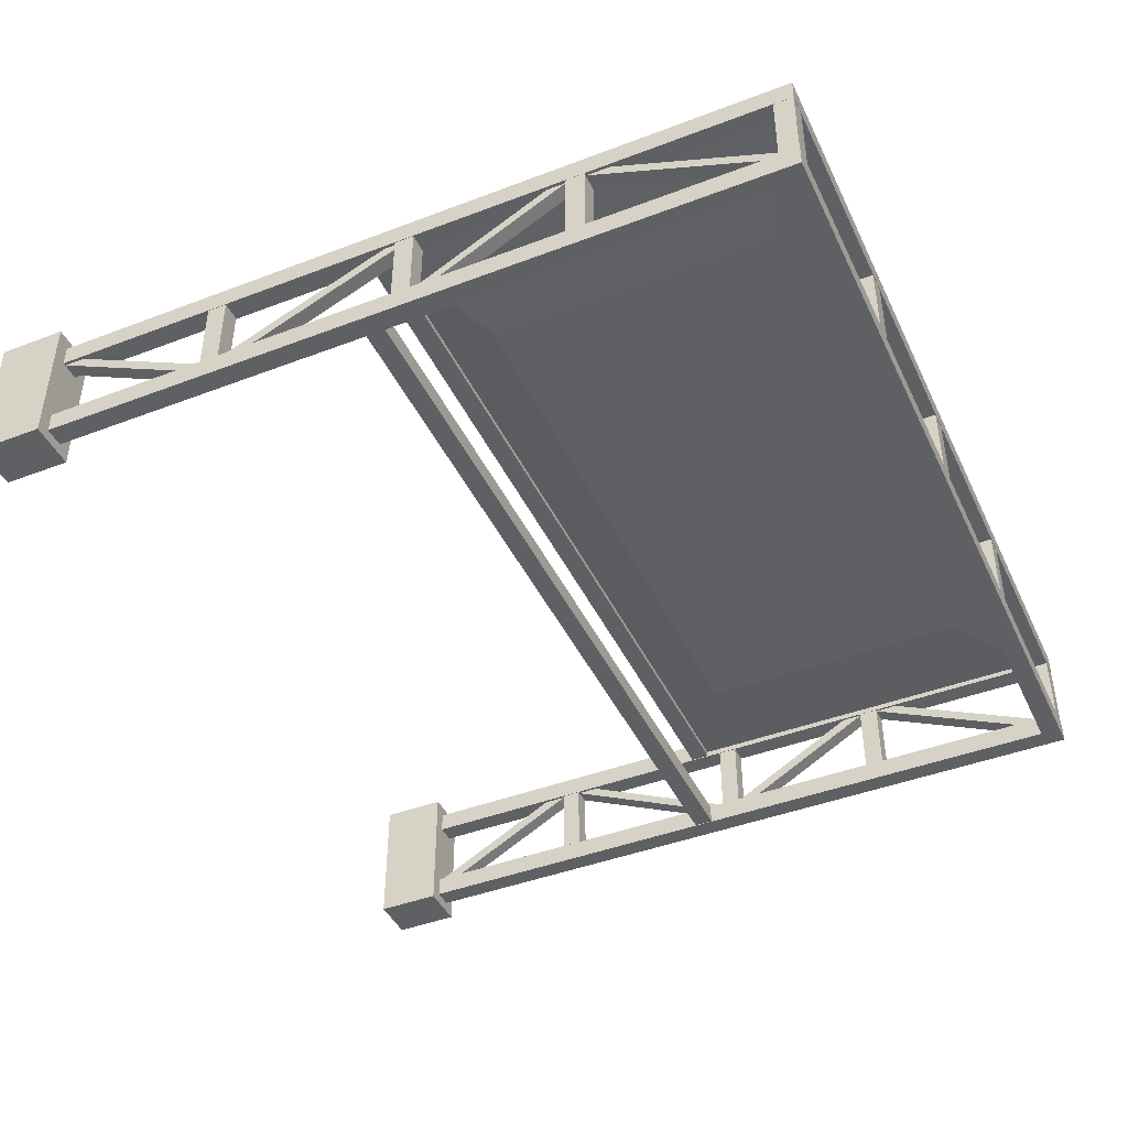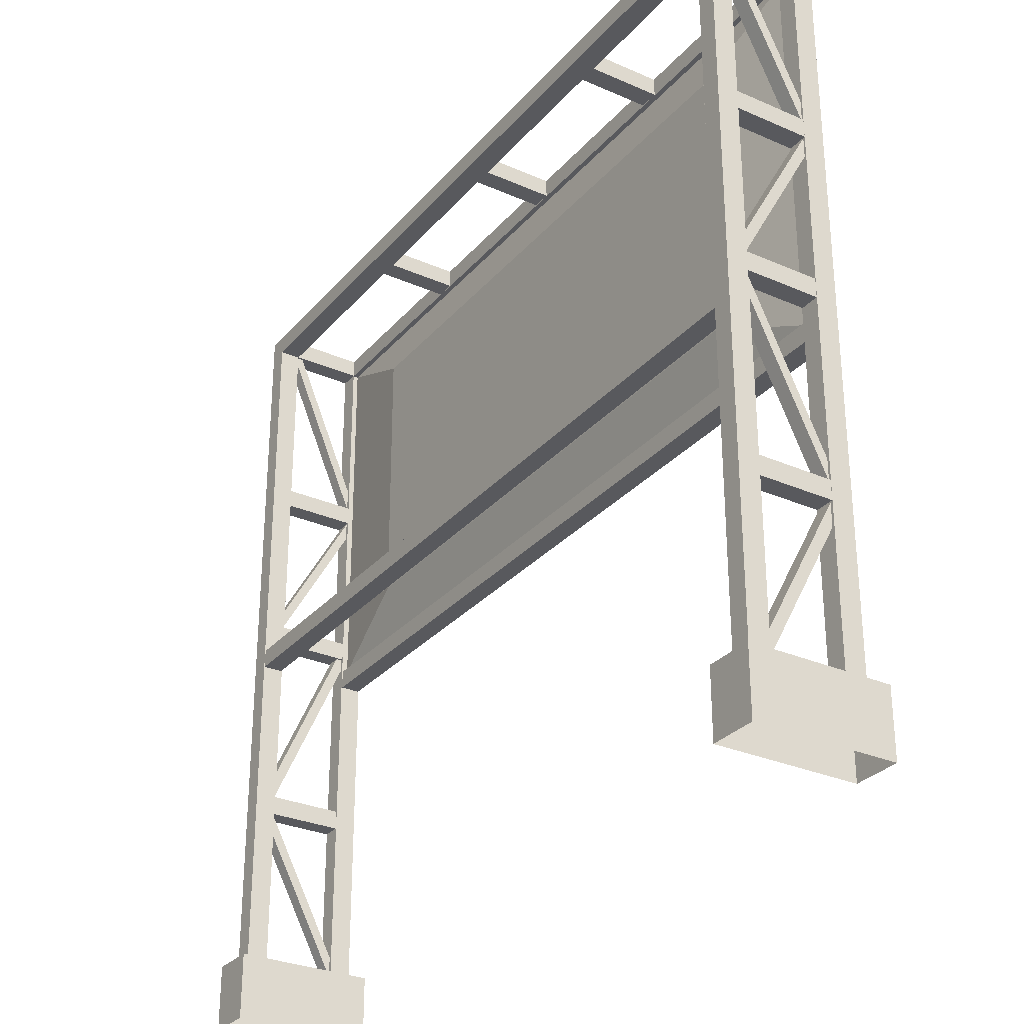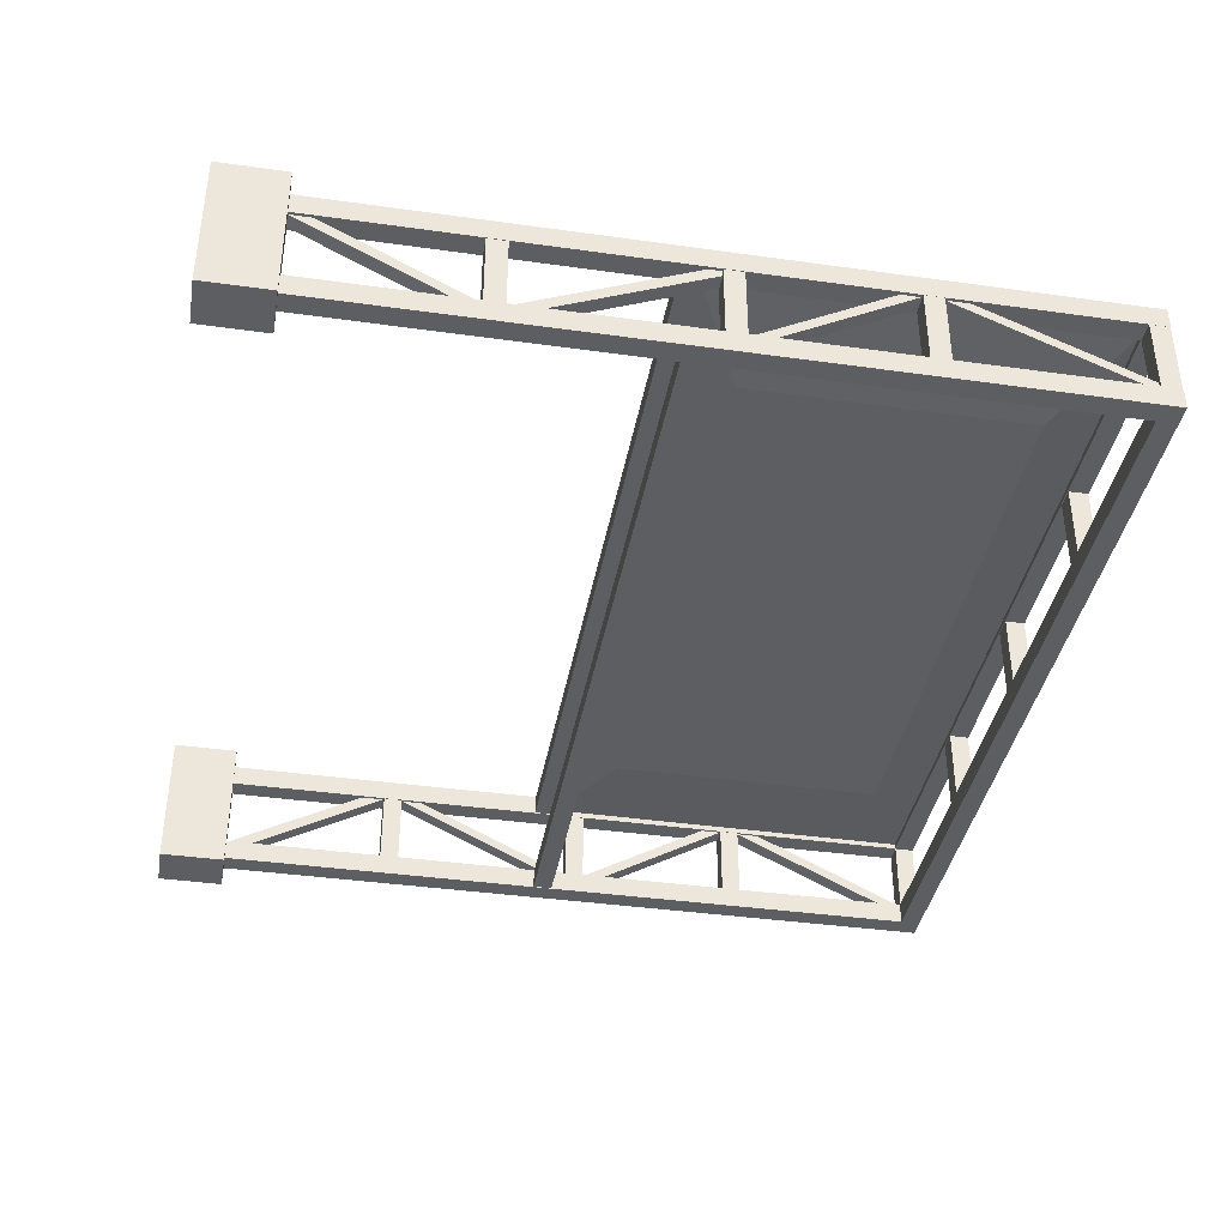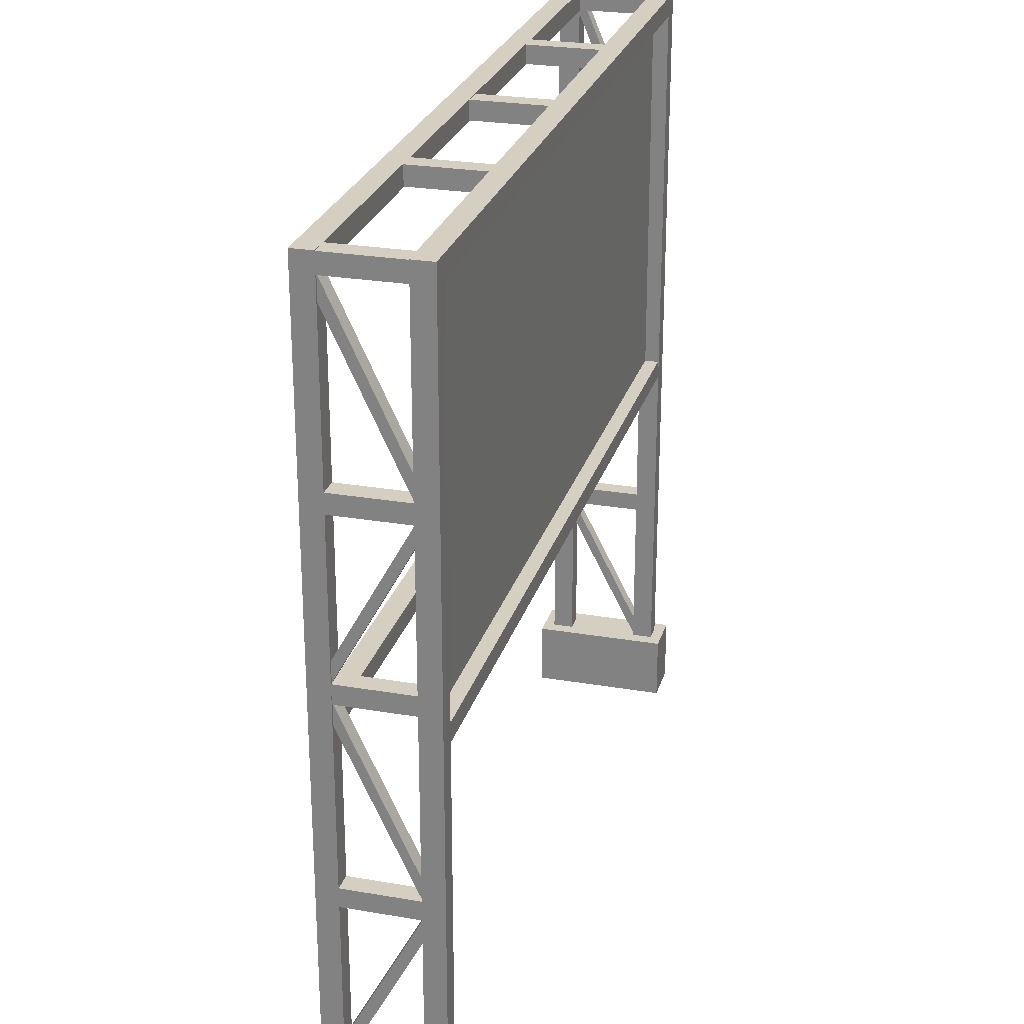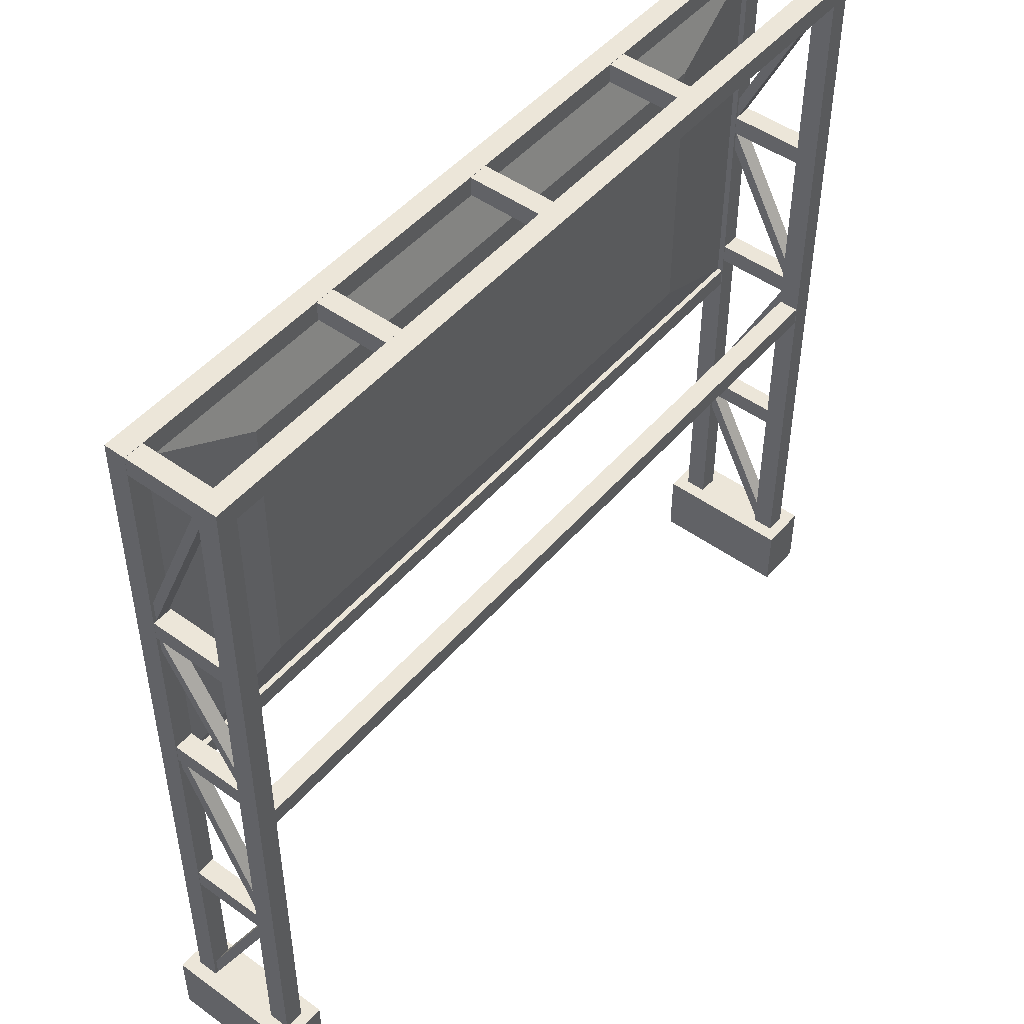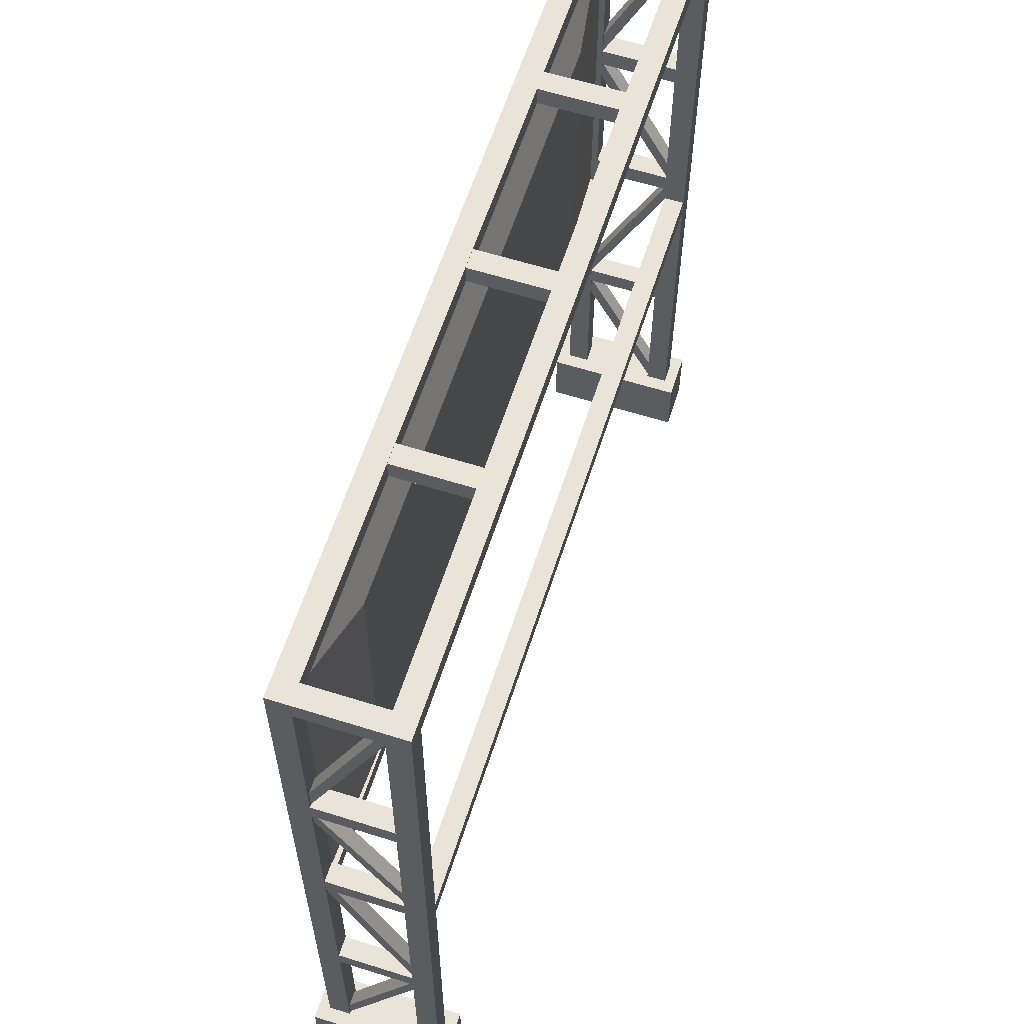
<metadata>
{"format":"obj","ext":"obj","renderer":"f3d","projection":"perspective","resolution":1024,"background":"white","views":[{"elev":-43.5,"azim":114.2,"up":"+Z"},{"elev":-29.8,"azim":-122.7,"up":"+Y"},{"elev":-38.8,"azim":80.0,"up":"+Z"},{"elev":25.9,"azim":-74.7,"up":"+Y"},{"elev":48.6,"azim":128.7,"up":"+Y"},{"elev":61.0,"azim":107.8,"up":"+Y"}]}
</metadata>
<code>
o Metal_Extructure
v -6.071 11.77 0.1457
v -6.071 0.9478 0.1457
v -6.071 0.9478 -0.1598
v -6.071 11.77 -0.1598
v -5.782 0.9478 0.1457
v -5.782 11.48 0.1457
v -5.782 0.9478 -0.1598
v -5.782 11.48 -0.1598
v 6.071 11.77 0.1457
v 6.071 0.9478 0.1457
v 6.071 0.9478 -0.1598
v 6.071 11.77 -0.1598
v 5.782 0.9478 0.1457
v 5.782 11.48 0.1457
v 5.782 0.9478 -0.1598
v 5.782 11.48 -0.1598
v -6.071 11.77 -1.218
v -6.071 0.9478 -1.218
v -6.071 0.9478 -1.524
v -6.071 11.77 -1.524
v -5.782 0.9478 -1.218
v -5.782 11.48 -1.218
v -5.782 0.9478 -1.524
v -5.782 11.48 -1.524
v 6.071 11.77 -1.218
v 6.071 0.9478 -1.218
v 6.071 0.9478 -1.524
v 6.071 11.77 -1.524
v 5.782 0.9478 -1.218
v 5.782 11.48 -1.218
v 5.782 0.9478 -1.524
v 5.782 11.48 -1.524
v 6.029 3.556 -1.222
v 6.029 3.925 -1.222
v 6.029 5.977 -0.1559
v 6.029 6.347 -0.1559
v 5.824 3.556 -1.222
v 5.824 3.925 -1.222
v 5.824 5.977 -0.1559
v 5.824 6.347 -0.1559
v 6.027 11.41 -1.222
v 6.027 11.74 -1.222
v 6.027 8.901 -0.1559
v 6.027 9.234 -0.1559
v 5.825 11.41 -1.222
v 5.825 11.74 -1.222
v 5.825 8.901 -0.1559
v 5.825 9.234 -0.1559
v 6.029 2.995 -1.222
v 6.029 3.288 -1.222
v 6.029 0.9476 -0.1559
v 6.029 1.241 -0.1559
v 5.824 2.995 -1.222
v 5.824 3.288 -1.222
v 5.824 0.9476 -0.1559
v 5.824 1.241 -0.1559
v 6.027 6.431 -1.222
v 6.027 6.7 -1.222
v 6.027 8.355 -0.1559
v 6.027 8.624 -0.1559
v 5.825 6.431 -1.222
v 5.825 6.7 -1.222
v 5.825 8.355 -0.1559
v 5.825 8.624 -0.1559
v -5.821 5.846 -1.222
v -5.821 6.151 -1.222
v -5.821 3.549 -0.1559
v -5.821 3.854 -0.1559
v -6.036 5.846 -1.222
v -6.036 6.151 -1.222
v -6.036 3.549 -0.1559
v -6.036 3.854 -0.1559
v -5.815 11.17 -1.222
v -5.815 11.51 -1.222
v -5.815 8.889 -0.1559
v -5.815 9.222 -0.1559
v -6.042 11.17 -1.222
v -6.042 11.51 -1.222
v -6.042 8.889 -0.1559
v -6.042 9.222 -0.1559
v -5.821 0.9476 -1.222
v -5.821 1.28 -1.222
v -5.821 2.945 -0.1559
v -5.821 3.277 -0.1559
v -6.036 0.9476 -1.222
v -6.036 1.28 -1.222
v -6.036 2.945 -0.1559
v -6.036 3.277 -0.1559
v -5.815 6.423 -1.222
v -5.815 6.718 -1.222
v -5.815 8.333 -0.1559
v -5.815 8.628 -0.1559
v -6.042 6.423 -1.222
v -6.042 6.718 -1.222
v -6.042 8.333 -0.1559
v -6.042 8.628 -0.1559
v 6.063 6.15 -1.222
v 6.063 6.424 -1.222
v 6.063 6.15 -0.1559
v 6.063 6.424 -0.1559
v 5.789 6.15 -1.222
v 5.789 6.424 -1.222
v 5.789 6.15 -0.1559
v 5.789 6.424 -0.1559
v 6.068 11.49 -1.222
v 6.068 11.77 -1.222
v 6.068 11.49 -0.1559
v 6.068 11.77 -0.1559
v 5.785 11.49 -1.222
v 5.785 11.77 -1.222
v 5.785 11.49 -0.1559
v 5.785 11.77 -0.1559
v 6.063 3.285 -1.222
v 6.063 3.56 -1.222
v 6.063 3.285 -0.1559
v 6.063 3.56 -0.1559
v 5.789 3.285 -1.222
v 5.789 3.56 -1.222
v 5.789 3.285 -0.1559
v 5.789 3.56 -0.1559
v 6.068 8.627 -1.222
v 6.068 8.901 -1.222
v 6.068 8.627 -0.1559
v 6.068 8.901 -0.1559
v 5.785 8.627 -1.222
v 5.785 8.901 -1.222
v 5.785 8.627 -0.1559
v 5.785 8.901 -0.1559
v -5.791 6.15 -1.222
v -5.791 6.424 -1.222
v -5.791 6.15 -0.1559
v -5.791 6.424 -0.1559
v -6.066 6.15 -1.222
v -6.066 6.424 -1.222
v -6.066 6.15 -0.1559
v -6.066 6.424 -0.1559
v -5.787 11.49 -1.222
v -5.787 11.77 -1.222
v -5.787 11.49 -0.1559
v -5.787 11.77 -0.1559
v -6.07 11.49 -1.222
v -6.07 11.77 -1.222
v -6.07 11.49 -0.1559
v -6.07 11.77 -0.1559
v -5.791 3.285 -1.222
v -5.791 3.56 -1.222
v -5.791 3.285 -0.1559
v -5.791 3.56 -0.1559
v -6.066 3.285 -1.222
v -6.066 3.56 -1.222
v -6.066 3.285 -0.1559
v -6.066 3.56 -0.1559
v -5.787 8.627 -1.222
v -5.787 8.901 -1.222
v -5.787 8.627 -0.1559
v -5.787 8.901 -0.1559
v -6.07 8.627 -1.222
v -6.07 8.901 -1.222
v -6.07 8.627 -0.1559
v -6.07 8.901 -0.1559
v 0.1415 11.49 -1.222
v 0.1415 11.77 -1.222
v 0.1415 11.49 -0.1559
v 0.1415 11.77 -0.1559
v -0.1415 11.49 -1.222
v -0.1415 11.77 -1.222
v -0.1415 11.49 -0.1559
v -0.1415 11.77 -0.1559
v -2.659 11.49 -1.222
v -2.659 11.77 -1.222
v -2.659 11.49 -0.1559
v -2.659 11.77 -0.1559
v -2.941 11.49 -1.222
v -2.941 11.77 -1.222
v -2.941 11.49 -0.1559
v -2.941 11.77 -0.1559
v 2.941 11.49 -1.222
v 2.941 11.77 -1.222
v 2.941 11.49 -0.1559
v 2.941 11.77 -0.1559
v 2.659 11.49 -1.222
v 2.659 11.77 -1.222
v 2.659 11.49 -0.1559
v 2.659 11.77 -0.1559
v -5.782 5.661 -1.515
v -5.782 5.936 -1.515
v 5.782 5.661 -1.515
v 5.782 5.936 -1.515
v -5.782 5.661 -1.232
v -5.782 5.936 -1.232
v 5.782 5.661 -1.232
v 5.782 5.936 -1.232
v -5.782 5.661 -0.1482
v -5.782 5.936 -0.1482
v 5.782 5.661 -0.1482
v 5.782 5.936 -0.1482
v -5.782 5.661 0.1348
v -5.782 5.936 0.1348
v 5.782 5.661 0.1348
v 5.782 5.936 0.1348
v -5.782 11.48 -0.08346
v 5.782 11.48 -0.08346
v -5.782 5.936 -0.07191
v 5.782 5.936 -0.07191
v -4.21 10.73 -0.2744
v 4.21 10.73 -0.2744
v -4.21 6.69 -0.266
v 4.21 6.69 -0.266
v 6.071 0.9478 0.1457
v 6.071 0.9478 -0.1598
v 5.782 0.9478 0.1457
v 5.782 0.9478 -0.1598
v 6.071 0.9478 -1.218
v 6.071 0.9478 -1.524
v 5.782 0.9478 -1.218
v 5.782 0.9478 -1.524
v 6.269 -0 -1.689
v 6.269 0.9492 -1.689
v 6.269 0 0.3109
v 6.269 0.9492 0.3109
v 5.583 -0 -1.689
v 5.583 0.9492 -1.689
v 5.583 0 0.3109
v 5.583 0.9492 0.3109
v -5.583 -0 -1.689
v -5.583 0.9492 -1.689
v -5.583 0 0.3109
v -5.583 0.9492 0.3109
v -6.269 -0 -1.689
v -6.269 0.9492 -1.689
v -6.269 0 0.3109
v -6.269 0.9492 0.3109
f 4 3 2 1
f 1 9 12 4
f 1 6 14 9
f 1 2 5 6
f 6 5 7 8
f 6 8 16 14
f 12 9 10 11
f 9 14 13 10
f 14 16 15 13
f 4 8 7 3
f 8 4 12 16
f 12 11 15 16
f 20 19 18 17
f 17 25 28 20
f 17 22 30 25
f 17 18 21 22
f 22 21 23 24
f 22 24 32 30
f 28 25 26 27
f 25 30 29 26
f 30 32 31 29
f 20 24 23 19
f 24 20 28 32
f 28 27 31 32
f 33 34 36 35
f 39 40 38 37
f 35 39 37 33
f 40 36 34 38
f 41 42 44 43
f 47 48 46 45
f 43 47 45 41
f 48 44 42 46
f 49 50 52 51
f 55 56 54 53
f 51 55 53 49
f 56 52 50 54
f 57 58 60 59
f 63 64 62 61
f 59 63 61 57
f 64 60 58 62
f 65 66 68 67
f 71 72 70 69
f 67 71 69 65
f 72 68 66 70
f 73 74 76 75
f 79 80 78 77
f 75 79 77 73
f 80 76 74 78
f 81 82 84 83
f 87 88 86 85
f 83 87 85 81
f 88 84 82 86
f 89 90 92 91
f 95 96 94 93
f 91 95 93 89
f 96 92 90 94
f 97 98 100 99
f 103 104 102 101
f 99 103 101 97
f 104 100 98 102
f 105 106 108 107
f 111 112 110 109
f 107 111 109 105
f 112 108 106 110
f 113 114 116 115
f 119 120 118 117
f 115 119 117 113
f 120 116 114 118
f 121 122 124 123
f 127 128 126 125
f 123 127 125 121
f 128 124 122 126
f 129 130 132 131
f 135 136 134 133
f 131 135 133 129
f 136 132 130 134
f 137 138 140 139
f 143 144 142 141
f 139 143 141 137
f 144 140 138 142
f 145 146 148 147
f 151 152 150 149
f 147 151 149 145
f 152 148 146 150
f 153 154 156 155
f 159 160 158 157
f 155 159 157 153
f 160 156 154 158
f 161 162 164 163
f 167 168 166 165
f 163 167 165 161
f 168 164 162 166
f 169 170 172 171
f 175 176 174 173
f 171 175 173 169
f 176 172 170 174
f 177 178 180 179
f 183 184 182 181
f 179 183 181 177
f 184 180 178 182
f 185 186 188 187
f 191 192 190 189
f 187 191 189 185
f 192 188 186 190
f 193 194 196 195
f 199 200 198 197
f 195 199 197 193
f 200 196 194 198
f 207 205 206 208
f 203 204 202 201
f 204 203 207 208
f 203 201 205 207
f 201 202 206 205
f 202 204 208 206
f 217 218 220 219
f 219 220 224 223
f 223 224 222 221
f 221 222 218 217
f 224 220 218 222
f 225 226 228 227
f 227 228 232 231
f 231 232 230 229
f 229 230 226 225
f 232 228 226 230

</code>
